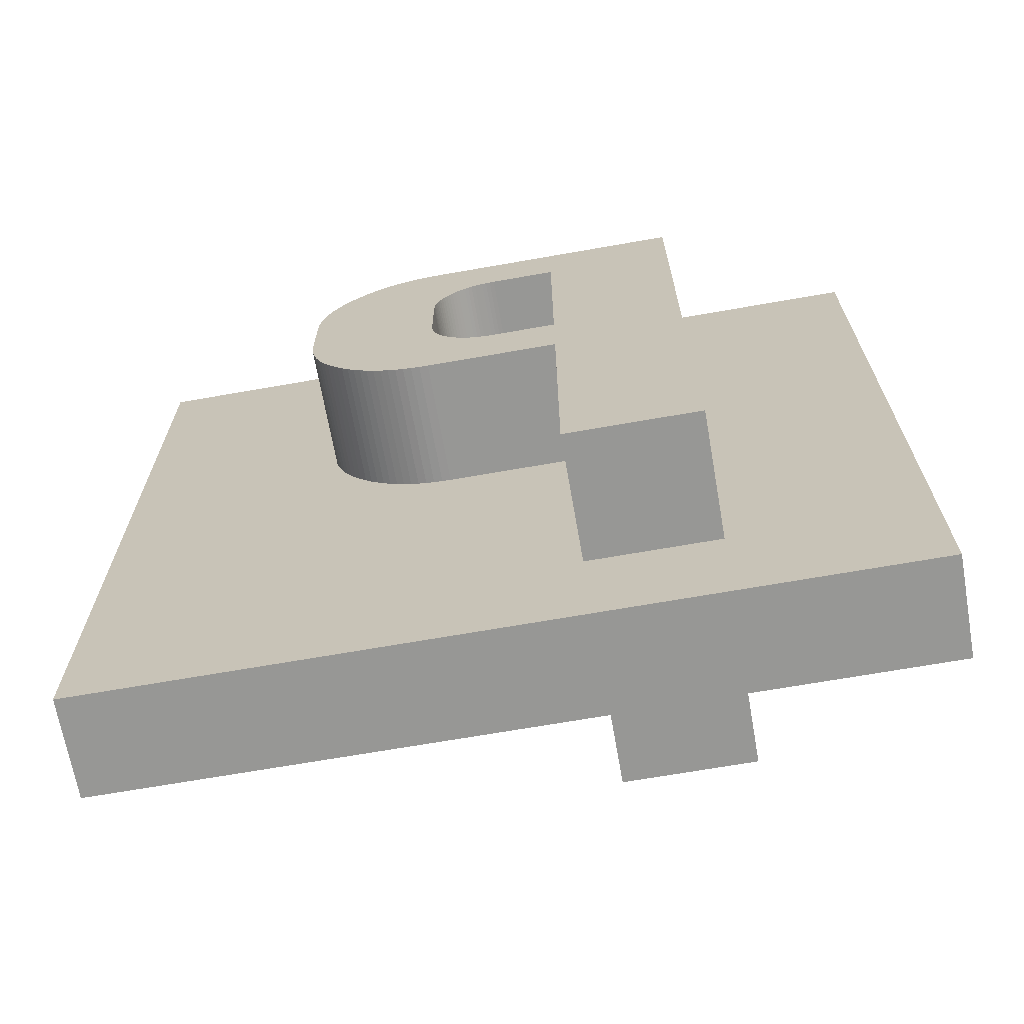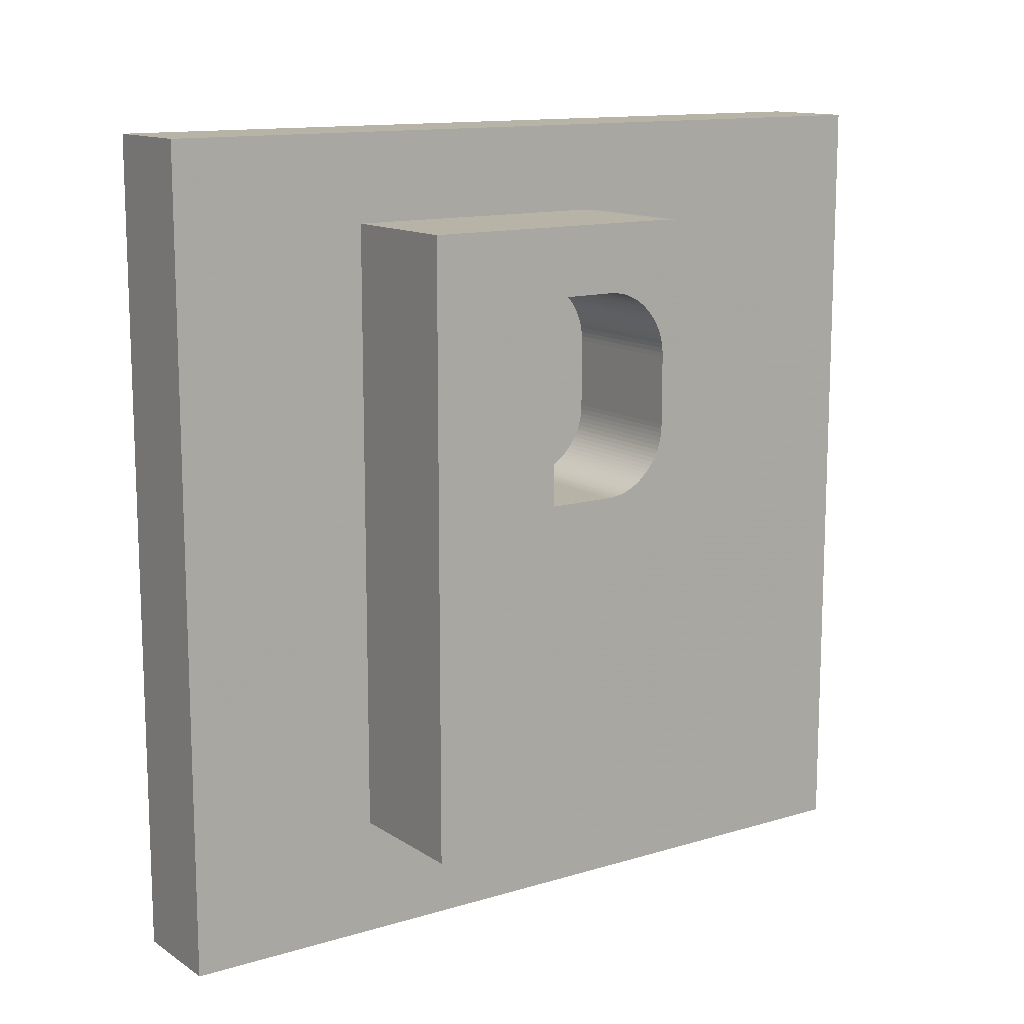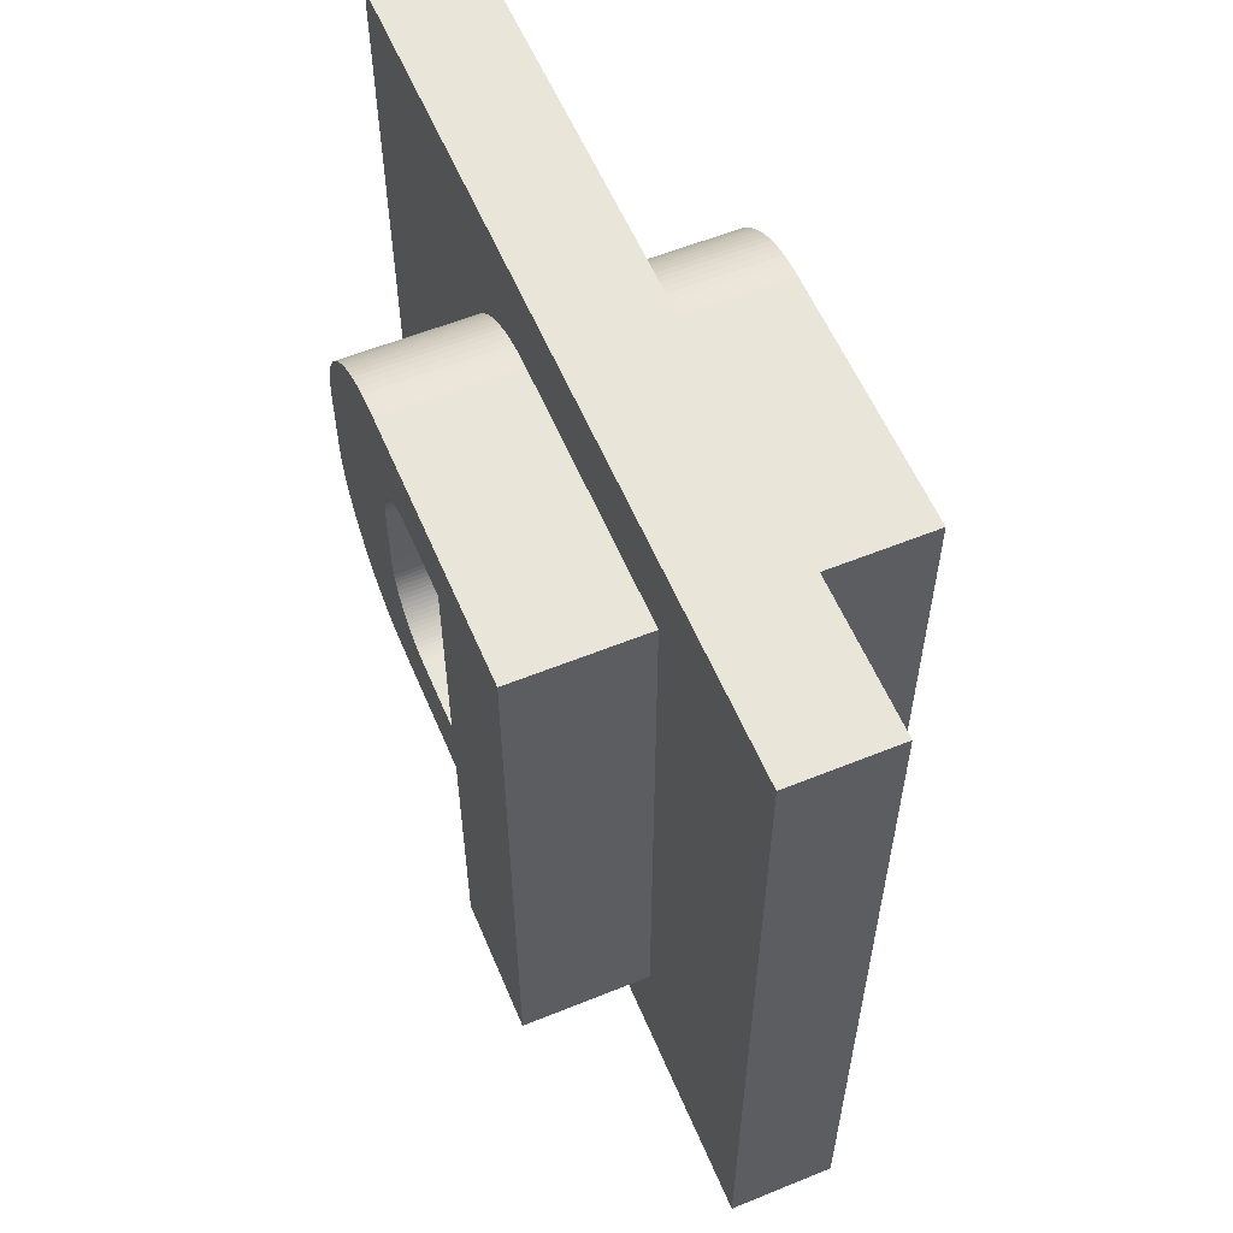
<metadata>
{"format":"obj","ext":"obj","renderer":"f3d","projection":"perspective","resolution":1024,"background":"white","views":[{"elev":-68.1,"azim":-80.0,"up":"+Y"},{"elev":12.9,"azim":55.3,"up":"+Y"},{"elev":57.7,"azim":-22.8,"up":"+Y"}]}
</metadata>
<code>
o Text
v -0.428 -0.7115 0.1887
v -0.428 -0.7115 0.5144
v -0.428 0.7869 0.5144
v -0.428 0.7869 -0.1369
v -0.428 0.7862 -0.1587
v -0.428 0.7842 -0.1801
v -0.428 0.7807 -0.2009
v -0.428 0.7759 -0.2212
v -0.428 0.7697 -0.241
v -0.428 0.7622 -0.2602
v -0.428 0.7533 -0.279
v -0.428 0.743 -0.2972
v -0.428 0.7313 -0.315
v -0.428 0.7182 -0.3322
v -0.428 0.7038 -0.3489
v -0.428 0.688 -0.365
v -0.428 0.6713 -0.3803
v -0.428 0.654 -0.3942
v -0.428 0.6363 -0.4068
v -0.428 0.618 -0.4181
v -0.428 0.5992 -0.4281
v -0.428 0.5799 -0.4367
v -0.428 0.5601 -0.444
v -0.428 0.5397 -0.45
v -0.428 0.5189 -0.4546
v -0.428 0.4975 -0.4579
v -0.428 0.4757 -0.4599
v -0.428 0.4533 -0.4606
v -0.428 0.2875 -0.4606
v -0.428 0.2651 -0.4599
v -0.428 0.2432 -0.4579
v -0.428 0.2218 -0.4546
v -0.428 0.201 -0.45
v -0.428 0.1807 -0.444
v -0.428 0.1608 -0.4367
v -0.428 0.1415 -0.4281
v -0.428 0.1227 -0.4181
v -0.428 0.1045 -0.4068
v -0.428 0.0867 -0.3942
v -0.428 0.06945 -0.3803
v -0.428 0.05271 -0.365
v -0.428 0.03692 -0.3489
v -0.428 0.0225 -0.3322
v -0.428 0.009447 -0.315
v -0.428 -0.002228 -0.2972
v -0.428 -0.01253 -0.279
v -0.428 -0.02146 -0.2602
v -0.428 -0.02901 -0.241
v -0.428 -0.03519 -0.2212
v -0.428 -0.04 -0.2009
v -0.428 -0.04343 -0.1801
v -0.428 -0.04549 -0.1587
v -0.428 -0.04618 -0.1369
v -0.428 -0.04618 0.1887
v -0.428 0.6211 0.1887
v -0.428 0.1216 0.1887
v -0.428 0.1216 0.02688
v -0.428 0.122 0.01565
v -0.428 0.123 0.004704
v -0.428 0.1247 -0.005959
v -0.428 0.1271 -0.01634
v -0.428 0.1301 -0.02643
v -0.428 0.1339 -0.03624
v -0.428 0.1383 -0.04577
v -0.428 0.1434 -0.05501
v -0.428 0.1492 -0.06397
v -0.428 0.1556 -0.07264
v -0.428 0.1628 -0.08103
v -0.428 0.1706 -0.08913
v -0.428 0.1789 -0.09676
v -0.428 0.1874 -0.1037
v -0.428 0.1962 -0.11
v -0.428 0.2053 -0.1157
v -0.428 0.2147 -0.1207
v -0.428 0.2243 -0.125
v -0.428 0.2341 -0.1286
v -0.428 0.2443 -0.1316
v -0.428 0.2547 -0.1339
v -0.428 0.2653 -0.1356
v -0.428 0.2763 -0.1366
v -0.428 0.2875 -0.1369
v -0.428 0.4533 -0.1369
v -0.428 0.4648 -0.1366
v -0.428 0.476 -0.1356
v -0.428 0.4869 -0.1339
v -0.428 0.4976 -0.1316
v -0.428 0.5079 -0.1286
v -0.428 0.518 -0.125
v -0.428 0.5277 -0.1207
v -0.428 0.5372 -0.1157
v -0.428 0.5464 -0.11
v -0.428 0.5553 -0.1037
v -0.428 0.5638 -0.09677
v -0.428 0.5721 -0.08913
v -0.428 0.58 -0.08103
v -0.428 0.5871 -0.07264
v -0.428 0.5936 -0.06397
v -0.428 0.5993 -0.05501
v -0.428 0.6044 -0.04577
v -0.428 0.6089 -0.03624
v -0.428 0.6126 -0.02643
v -0.428 0.6157 -0.01634
v -0.428 0.618 -0.005959
v -0.428 0.6197 0.004704
v -0.428 0.6208 0.01565
v -0.428 0.6211 0.02688
v -1.322 -0.7115 0.1887
v -1.322 -0.7115 0.5144
v -1.322 0.7869 0.5144
v -1.322 0.7869 -0.1369
v -1.322 0.7862 -0.1587
v -1.322 0.7842 -0.1801
v -1.322 0.7807 -0.2009
v -1.322 0.7759 -0.2212
v -1.322 0.7697 -0.241
v -1.322 0.7622 -0.2602
v -1.322 0.7533 -0.279
v -1.322 0.743 -0.2972
v -1.322 0.7313 -0.315
v -1.322 0.7182 -0.3322
v -1.322 0.7038 -0.3489
v -1.322 0.688 -0.365
v -1.322 0.6713 -0.3803
v -1.322 0.654 -0.3942
v -1.322 0.6363 -0.4068
v -1.322 0.618 -0.4181
v -1.322 0.5992 -0.4281
v -1.322 0.5799 -0.4367
v -1.322 0.5601 -0.444
v -1.322 0.5397 -0.45
v -1.322 0.5189 -0.4546
v -1.322 0.4975 -0.4579
v -1.322 0.4757 -0.4599
v -1.322 0.4533 -0.4606
v -1.322 0.2875 -0.4606
v -1.322 0.2651 -0.4599
v -1.322 0.2432 -0.4579
v -1.322 0.2218 -0.4546
v -1.322 0.201 -0.45
v -1.322 0.1807 -0.444
v -1.322 0.1608 -0.4367
v -1.322 0.1415 -0.4281
v -1.322 0.1227 -0.4181
v -1.322 0.1045 -0.4068
v -1.322 0.0867 -0.3942
v -1.322 0.06945 -0.3803
v -1.322 0.05271 -0.365
v -1.322 0.03692 -0.3489
v -1.322 0.0225 -0.3322
v -1.322 0.009447 -0.315
v -1.322 -0.002228 -0.2972
v -1.322 -0.01253 -0.279
v -1.322 -0.02146 -0.2602
v -1.322 -0.02901 -0.241
v -1.322 -0.03519 -0.2212
v -1.322 -0.04 -0.2009
v -1.322 -0.04343 -0.1801
v -1.322 -0.04549 -0.1587
v -1.322 -0.04618 -0.1369
v -1.322 -0.04618 0.1887
v -1.322 0.6211 0.1887
v -1.322 0.1216 0.1887
v -1.322 0.1216 0.02688
v -1.322 0.122 0.01565
v -1.322 0.123 0.004704
v -1.322 0.1247 -0.005959
v -1.322 0.1271 -0.01634
v -1.322 0.1301 -0.02643
v -1.322 0.1339 -0.03624
v -1.322 0.1383 -0.04577
v -1.322 0.1434 -0.05501
v -1.322 0.1492 -0.06397
v -1.322 0.1556 -0.07264
v -1.322 0.1628 -0.08103
v -1.322 0.1706 -0.08913
v -1.322 0.1789 -0.09676
v -1.322 0.1874 -0.1037
v -1.322 0.1962 -0.11
v -1.322 0.2053 -0.1157
v -1.322 0.2147 -0.1207
v -1.322 0.2243 -0.125
v -1.322 0.2341 -0.1286
v -1.322 0.2443 -0.1316
v -1.322 0.2547 -0.1339
v -1.322 0.2653 -0.1356
v -1.322 0.2763 -0.1366
v -1.322 0.2875 -0.1369
v -1.322 0.4533 -0.1369
v -1.322 0.4648 -0.1366
v -1.322 0.476 -0.1356
v -1.322 0.4869 -0.1339
v -1.322 0.4976 -0.1316
v -1.322 0.5079 -0.1286
v -1.322 0.518 -0.125
v -1.322 0.5277 -0.1207
v -1.322 0.5372 -0.1157
v -1.322 0.5464 -0.11
v -1.322 0.5553 -0.1037
v -1.322 0.5638 -0.09677
v -1.322 0.5721 -0.08913
v -1.322 0.58 -0.08103
v -1.322 0.5871 -0.07264
v -1.322 0.5936 -0.06397
v -1.322 0.5993 -0.05501
v -1.322 0.6044 -0.04577
v -1.322 0.6089 -0.03624
v -1.322 0.6126 -0.02643
v -1.322 0.6157 -0.01634
v -1.322 0.618 -0.005959
v -1.322 0.6197 0.004704
v -1.322 0.6208 0.01565
v -1.322 0.6211 0.02688
v -1.322 -0.7115 0.1887
v -0.428 -0.7115 0.1887
v -1.322 -0.7115 0.5144
v -0.428 -0.7115 0.5144
v -1.322 0.7869 0.5144
v -0.428 0.7869 0.5144
v -1.322 0.7869 -0.1369
v -0.428 0.7869 -0.1369
v -1.322 0.7862 -0.1587
v -0.428 0.7862 -0.1587
v -1.322 0.7842 -0.1801
v -0.428 0.7842 -0.1801
v -1.322 0.7807 -0.2009
v -0.428 0.7807 -0.2009
v -1.322 0.7759 -0.2212
v -0.428 0.7759 -0.2212
v -1.322 0.7697 -0.241
v -0.428 0.7697 -0.241
v -1.322 0.7622 -0.2602
v -0.428 0.7622 -0.2602
v -1.322 0.7533 -0.279
v -0.428 0.7533 -0.279
v -1.322 0.743 -0.2972
v -0.428 0.743 -0.2972
v -1.322 0.7313 -0.315
v -0.428 0.7313 -0.315
v -1.322 0.7182 -0.3322
v -0.428 0.7182 -0.3322
v -1.322 0.7038 -0.3489
v -0.428 0.7038 -0.3489
v -1.322 0.688 -0.365
v -0.428 0.688 -0.365
v -1.322 0.6713 -0.3803
v -0.428 0.6713 -0.3803
v -1.322 0.654 -0.3942
v -0.428 0.654 -0.3942
v -1.322 0.6363 -0.4068
v -0.428 0.6363 -0.4068
v -1.322 0.618 -0.4181
v -0.428 0.618 -0.4181
v -1.322 0.5992 -0.4281
v -0.428 0.5992 -0.4281
v -1.322 0.5799 -0.4367
v -0.428 0.5799 -0.4367
v -1.322 0.5601 -0.444
v -0.428 0.5601 -0.444
v -1.322 0.5397 -0.45
v -0.428 0.5397 -0.45
v -1.322 0.5189 -0.4546
v -0.428 0.5189 -0.4546
v -1.322 0.4975 -0.4579
v -0.428 0.4975 -0.4579
v -1.322 0.4757 -0.4599
v -0.428 0.4757 -0.4599
v -1.322 0.4533 -0.4606
v -0.428 0.4533 -0.4606
v -1.322 0.2875 -0.4606
v -0.428 0.2875 -0.4606
v -1.322 0.2651 -0.4599
v -0.428 0.2651 -0.4599
v -1.322 0.2432 -0.4579
v -0.428 0.2432 -0.4579
v -1.322 0.2218 -0.4546
v -0.428 0.2218 -0.4546
v -1.322 0.201 -0.45
v -0.428 0.201 -0.45
v -1.322 0.1807 -0.444
v -0.428 0.1807 -0.444
v -1.322 0.1608 -0.4367
v -0.428 0.1608 -0.4367
v -1.322 0.1415 -0.4281
v -0.428 0.1415 -0.4281
v -1.322 0.1227 -0.4181
v -0.428 0.1227 -0.4181
v -1.322 0.1045 -0.4068
v -0.428 0.1045 -0.4068
v -1.322 0.0867 -0.3942
v -0.428 0.0867 -0.3942
v -1.322 0.06945 -0.3803
v -0.428 0.06945 -0.3803
v -1.322 0.05271 -0.365
v -0.428 0.05271 -0.365
v -1.322 0.03692 -0.3489
v -0.428 0.03692 -0.3489
v -1.322 0.0225 -0.3322
v -0.428 0.0225 -0.3322
v -1.322 0.009447 -0.315
v -0.428 0.009447 -0.315
v -1.322 -0.002228 -0.2972
v -0.428 -0.002228 -0.2972
v -1.322 -0.01253 -0.279
v -0.428 -0.01253 -0.279
v -1.322 -0.02146 -0.2602
v -0.428 -0.02146 -0.2602
v -1.322 -0.02901 -0.241
v -0.428 -0.02901 -0.241
v -1.322 -0.03519 -0.2212
v -0.428 -0.03519 -0.2212
v -1.322 -0.04 -0.2009
v -0.428 -0.04 -0.2009
v -1.322 -0.04343 -0.1801
v -0.428 -0.04343 -0.1801
v -1.322 -0.04549 -0.1587
v -0.428 -0.04549 -0.1587
v -1.322 -0.04618 -0.1369
v -0.428 -0.04618 -0.1369
v -1.322 -0.04618 0.1887
v -0.428 -0.04618 0.1887
v -1.322 0.6211 0.1887
v -0.428 0.6211 0.1887
v -1.322 0.1216 0.1887
v -0.428 0.1216 0.1887
v -1.322 0.1216 0.02688
v -0.428 0.1216 0.02688
v -1.322 0.122 0.01565
v -0.428 0.122 0.01565
v -1.322 0.123 0.004704
v -0.428 0.123 0.004704
v -1.322 0.1247 -0.005959
v -0.428 0.1247 -0.005959
v -1.322 0.1271 -0.01634
v -0.428 0.1271 -0.01634
v -1.322 0.1301 -0.02643
v -0.428 0.1301 -0.02643
v -1.322 0.1339 -0.03624
v -0.428 0.1339 -0.03624
v -1.322 0.1383 -0.04577
v -0.428 0.1383 -0.04577
v -1.322 0.1434 -0.05501
v -0.428 0.1434 -0.05501
v -1.322 0.1492 -0.06397
v -0.428 0.1492 -0.06397
v -1.322 0.1556 -0.07264
v -0.428 0.1556 -0.07264
v -1.322 0.1628 -0.08103
v -0.428 0.1628 -0.08103
v -1.322 0.1706 -0.08913
v -0.428 0.1706 -0.08913
v -1.322 0.1789 -0.09676
v -0.428 0.1789 -0.09676
v -1.322 0.1874 -0.1037
v -0.428 0.1874 -0.1037
v -1.322 0.1962 -0.11
v -0.428 0.1962 -0.11
v -1.322 0.2053 -0.1157
v -0.428 0.2053 -0.1157
v -1.322 0.2147 -0.1207
v -0.428 0.2147 -0.1207
v -1.322 0.2243 -0.125
v -0.428 0.2243 -0.125
v -1.322 0.2341 -0.1286
v -0.428 0.2341 -0.1286
v -1.322 0.2443 -0.1316
v -0.428 0.2443 -0.1316
v -1.322 0.2547 -0.1339
v -0.428 0.2547 -0.1339
v -1.322 0.2653 -0.1356
v -0.428 0.2653 -0.1356
v -1.322 0.2763 -0.1366
v -0.428 0.2763 -0.1366
v -1.322 0.2875 -0.1369
v -0.428 0.2875 -0.1369
v -1.322 0.4533 -0.1369
v -0.428 0.4533 -0.1369
v -1.322 0.4648 -0.1366
v -0.428 0.4648 -0.1366
v -1.322 0.476 -0.1356
v -0.428 0.476 -0.1356
v -1.322 0.4869 -0.1339
v -0.428 0.4869 -0.1339
v -1.322 0.4976 -0.1316
v -0.428 0.4976 -0.1316
v -1.322 0.5079 -0.1286
v -0.428 0.5079 -0.1286
v -1.322 0.518 -0.125
v -0.428 0.518 -0.125
v -1.322 0.5277 -0.1207
v -0.428 0.5277 -0.1207
v -1.322 0.5372 -0.1157
v -0.428 0.5372 -0.1157
v -1.322 0.5464 -0.11
v -0.428 0.5464 -0.11
v -1.322 0.5553 -0.1037
v -0.428 0.5553 -0.1037
v -1.322 0.5638 -0.09677
v -0.428 0.5638 -0.09677
v -1.322 0.5721 -0.08913
v -0.428 0.5721 -0.08913
v -1.322 0.58 -0.08103
v -0.428 0.58 -0.08103
v -1.322 0.5871 -0.07264
v -0.428 0.5871 -0.07264
v -1.322 0.5936 -0.06397
v -0.428 0.5936 -0.06397
v -1.322 0.5993 -0.05501
v -0.428 0.5993 -0.05501
v -1.322 0.6044 -0.04577
v -0.428 0.6044 -0.04577
v -1.322 0.6089 -0.03624
v -0.428 0.6089 -0.03624
v -1.322 0.6126 -0.02643
v -0.428 0.6126 -0.02643
v -1.322 0.6157 -0.01634
v -0.428 0.6157 -0.01634
v -1.322 0.618 -0.005959
v -0.428 0.618 -0.005959
v -1.322 0.6197 0.004704
v -0.428 0.6197 0.004704
v -1.322 0.6208 0.01565
v -0.428 0.6208 0.01565
v -1.322 0.6211 0.02688
v -0.428 0.6211 0.02688
f 2 55 3
f 55 4 3
f 55 5 4
f 55 6 5
f 55 7 6
f 55 8 7
f 55 9 8
f 55 10 9
f 55 11 10
f 55 12 11
f 55 13 12
f 55 14 13
f 55 15 14
f 55 16 15
f 55 17 16
f 55 18 17
f 55 19 18
f 55 106 19
f 106 20 19
f 2 56 55
f 105 20 106
f 104 20 105
f 103 20 104
f 102 20 103
f 102 21 20
f 101 21 102
f 100 21 101
f 99 21 100
f 98 21 99
f 97 21 98
f 97 22 21
f 96 22 97
f 95 22 96
f 94 22 95
f 94 23 22
f 93 23 94
f 92 23 93
f 92 24 23
f 91 24 92
f 90 24 91
f 90 25 24
f 89 25 90
f 88 25 89
f 88 26 25
f 87 26 88
f 86 26 87
f 85 26 86
f 85 27 26
f 84 27 85
f 83 27 84
f 83 28 27
f 82 28 83
f 81 28 82
f 81 29 28
f 80 29 81
f 80 30 29
f 79 30 80
f 78 30 79
f 78 31 30
f 77 31 78
f 76 31 77
f 76 32 31
f 75 32 76
f 74 32 75
f 74 33 32
f 73 33 74
f 72 33 73
f 72 34 33
f 71 34 72
f 70 34 71
f 70 35 34
f 69 35 70
f 68 35 69
f 67 35 68
f 67 36 35
f 66 36 67
f 65 36 66
f 64 36 65
f 64 37 36
f 63 37 64
f 62 37 63
f 61 37 62
f 60 37 61
f 59 37 60
f 58 37 59
f 58 38 37
f 57 38 58
f 2 54 56
f 54 57 56
f 54 38 57
f 54 39 38
f 54 40 39
f 54 41 40
f 54 42 41
f 54 43 42
f 54 44 43
f 54 45 44
f 54 46 45
f 54 47 46
f 54 48 47
f 54 49 48
f 54 50 49
f 54 51 50
f 54 52 51
f 54 53 52
f 2 1 54
f 161 108 109
f 110 161 109
f 111 161 110
f 112 161 111
f 113 161 112
f 114 161 113
f 115 161 114
f 116 161 115
f 117 161 116
f 118 161 117
f 119 161 118
f 120 161 119
f 121 161 120
f 122 161 121
f 123 161 122
f 124 161 123
f 125 161 124
f 212 161 125
f 126 212 125
f 162 108 161
f 126 211 212
f 126 210 211
f 126 209 210
f 126 208 209
f 127 208 126
f 127 207 208
f 127 206 207
f 127 205 206
f 127 204 205
f 127 203 204
f 128 203 127
f 128 202 203
f 128 201 202
f 128 200 201
f 129 200 128
f 129 199 200
f 129 198 199
f 130 198 129
f 130 197 198
f 130 196 197
f 131 196 130
f 131 195 196
f 131 194 195
f 132 194 131
f 132 193 194
f 132 192 193
f 132 191 192
f 133 191 132
f 133 190 191
f 133 189 190
f 134 189 133
f 134 188 189
f 134 187 188
f 135 187 134
f 135 186 187
f 136 186 135
f 136 185 186
f 136 184 185
f 137 184 136
f 137 183 184
f 137 182 183
f 138 182 137
f 138 181 182
f 138 180 181
f 139 180 138
f 139 179 180
f 139 178 179
f 140 178 139
f 140 177 178
f 140 176 177
f 141 176 140
f 141 175 176
f 141 174 175
f 141 173 174
f 142 173 141
f 142 172 173
f 142 171 172
f 142 170 171
f 143 170 142
f 143 169 170
f 143 168 169
f 143 167 168
f 143 166 167
f 143 165 166
f 143 164 165
f 144 164 143
f 144 163 164
f 160 108 162
f 163 160 162
f 144 160 163
f 145 160 144
f 146 160 145
f 147 160 146
f 148 160 147
f 149 160 148
f 150 160 149
f 151 160 150
f 152 160 151
f 153 160 152
f 154 160 153
f 155 160 154
f 156 160 155
f 157 160 156
f 158 160 157
f 159 160 158
f 107 108 160
f 214 216 215 213
f 216 218 217 215
f 218 220 219 217
f 220 222 221 219
f 222 224 223 221
f 224 226 225 223
f 226 228 227 225
f 228 230 229 227
f 230 232 231 229
f 232 234 233 231
f 234 236 235 233
f 236 238 237 235
f 238 240 239 237
f 240 242 241 239
f 242 244 243 241
f 244 246 245 243
f 246 248 247 245
f 248 250 249 247
f 250 252 251 249
f 252 254 253 251
f 254 256 255 253
f 256 258 257 255
f 258 260 259 257
f 260 262 261 259
f 262 264 263 261
f 264 266 265 263
f 266 268 267 265
f 268 270 269 267
f 270 272 271 269
f 272 274 273 271
f 274 276 275 273
f 276 278 277 275
f 278 280 279 277
f 280 282 281 279
f 282 284 283 281
f 284 286 285 283
f 286 288 287 285
f 288 290 289 287
f 290 292 291 289
f 292 294 293 291
f 294 296 295 293
f 296 298 297 295
f 298 300 299 297
f 300 302 301 299
f 302 304 303 301
f 304 306 305 303
f 306 308 307 305
f 308 310 309 307
f 310 312 311 309
f 312 314 313 311
f 314 316 315 313
f 316 318 317 315
f 318 320 319 317
f 320 214 213 319
f 322 324 323 321
f 324 326 325 323
f 326 328 327 325
f 328 330 329 327
f 330 332 331 329
f 332 334 333 331
f 334 336 335 333
f 336 338 337 335
f 338 340 339 337
f 340 342 341 339
f 342 344 343 341
f 344 346 345 343
f 346 348 347 345
f 348 350 349 347
f 350 352 351 349
f 352 354 353 351
f 354 356 355 353
f 356 358 357 355
f 358 360 359 357
f 360 362 361 359
f 362 364 363 361
f 364 366 365 363
f 366 368 367 365
f 368 370 369 367
f 370 372 371 369
f 372 374 373 371
f 374 376 375 373
f 376 378 377 375
f 378 380 379 377
f 380 382 381 379
f 382 384 383 381
f 384 386 385 383
f 386 388 387 385
f 388 390 389 387
f 390 392 391 389
f 392 394 393 391
f 394 396 395 393
f 396 398 397 395
f 398 400 399 397
f 400 402 401 399
f 402 404 403 401
f 404 406 405 403
f 406 408 407 405
f 408 410 409 407
f 410 412 411 409
f 412 414 413 411
f 414 416 415 413
f 416 418 417 415
f 418 420 419 417
f 420 422 421 419
f 422 424 423 421
f 424 322 321 423
o window
v -0.7586 1 1
v -0.7586 1 -1
v -1.009 1 -1
v -1.009 1 1
v -1.009 -1 1
v -0.7586 -1 1
v -1.009 -1 -1
v -0.7586 -1 -1
f 425 426 427 428
f 430 425 428 429
f 431 432 430 429
f 432 431 427 426
f 425 430 432 426
f 429 428 427 431

</code>
